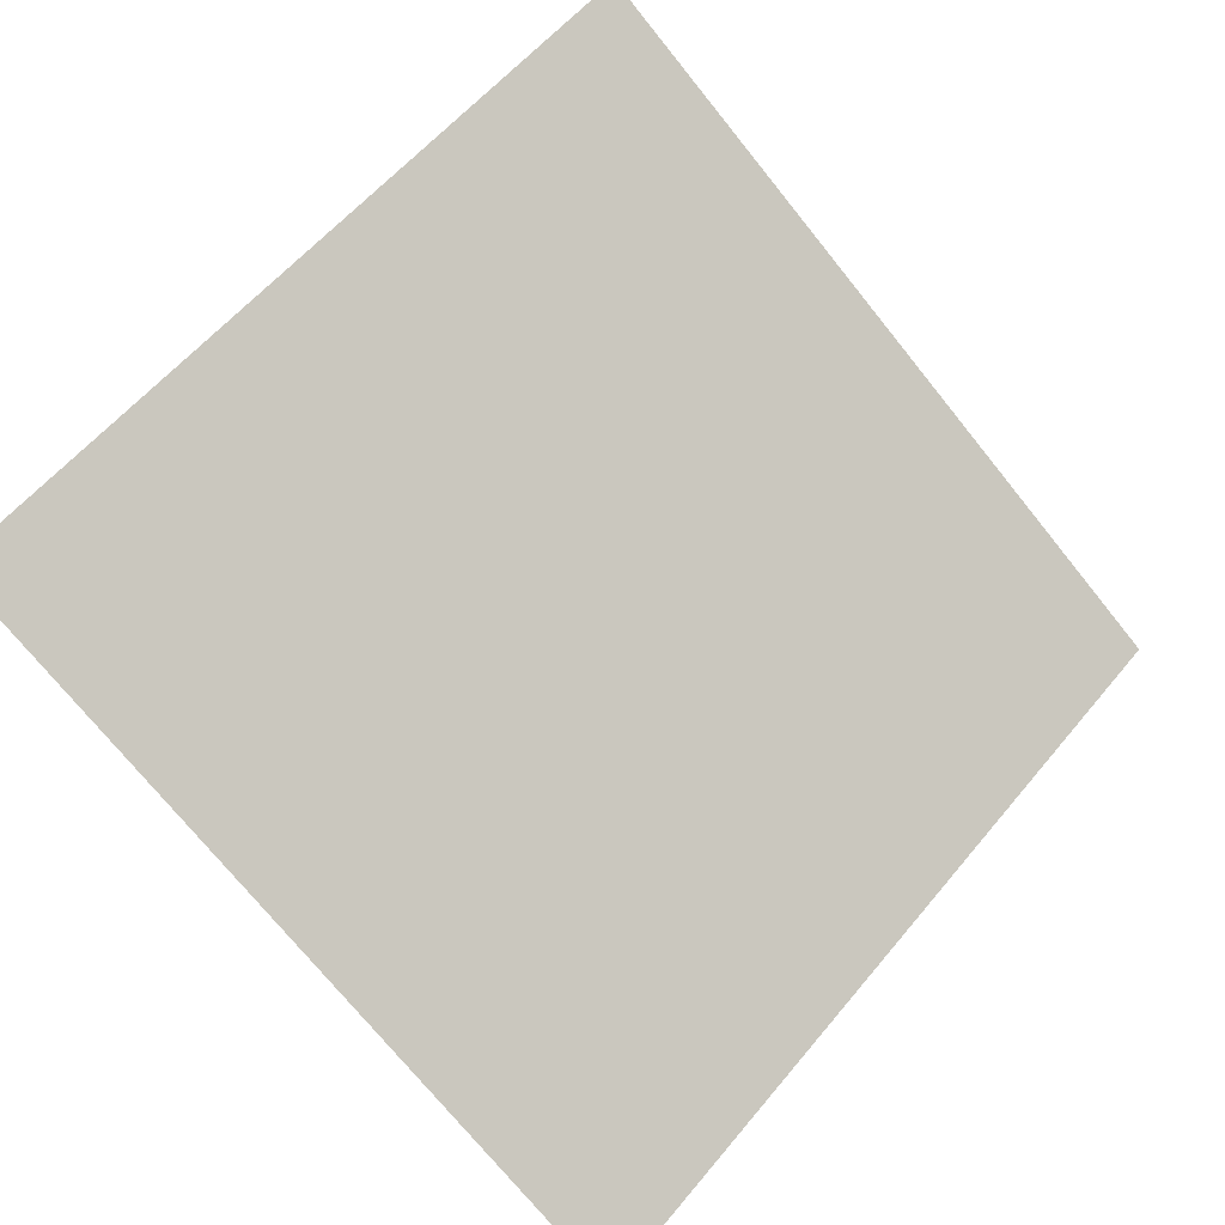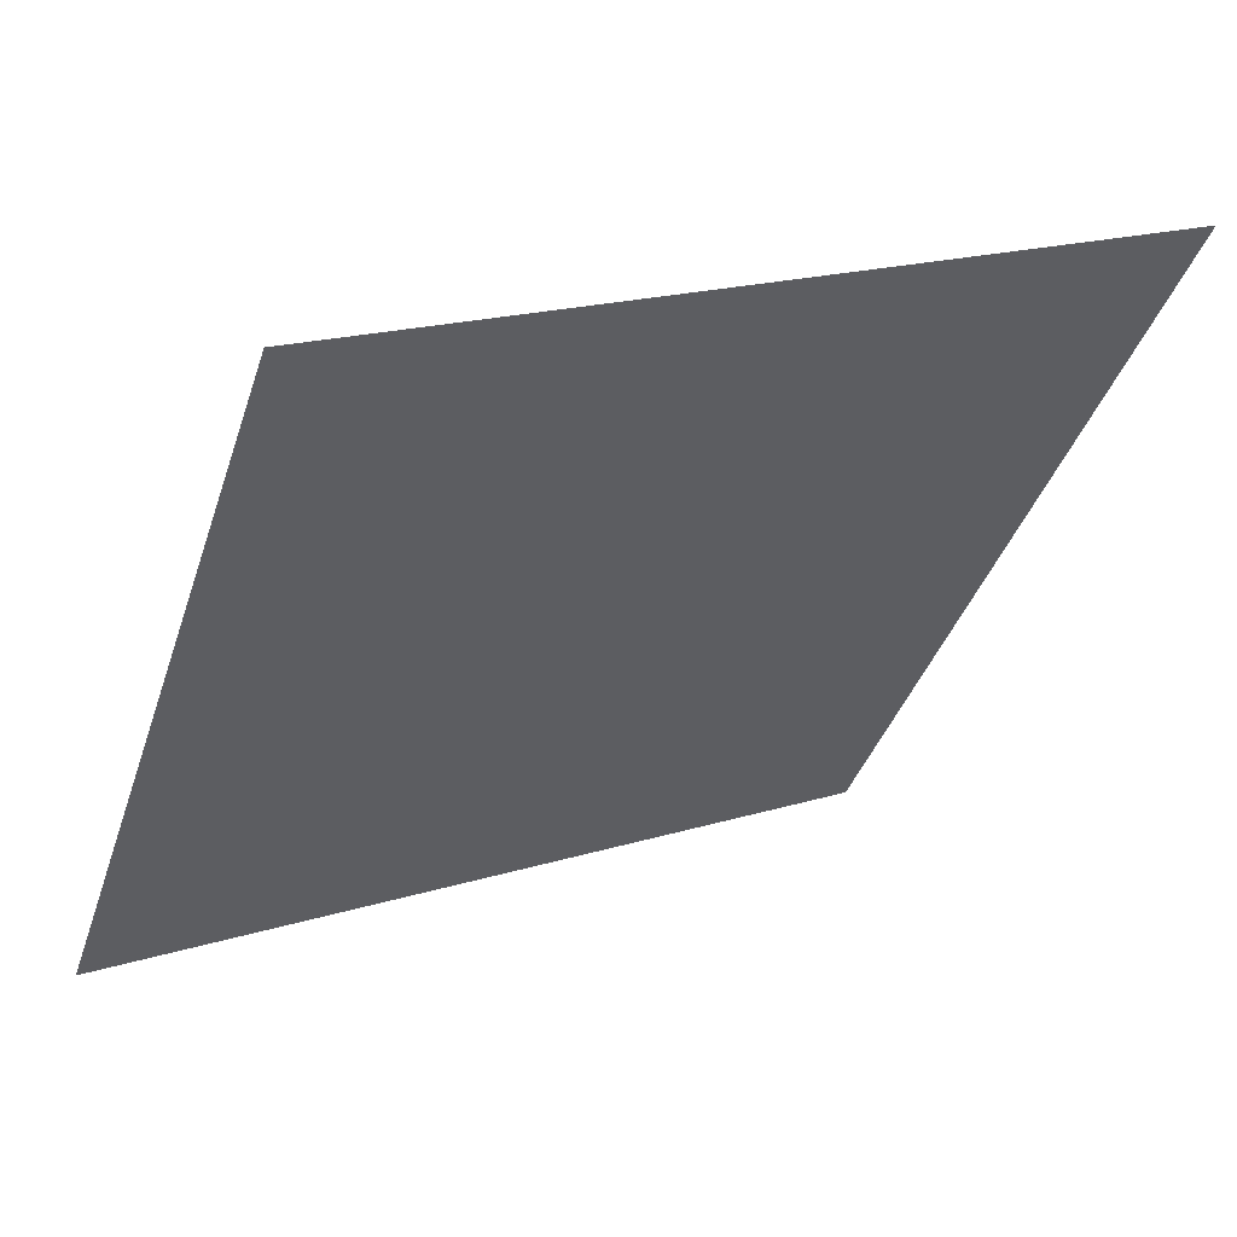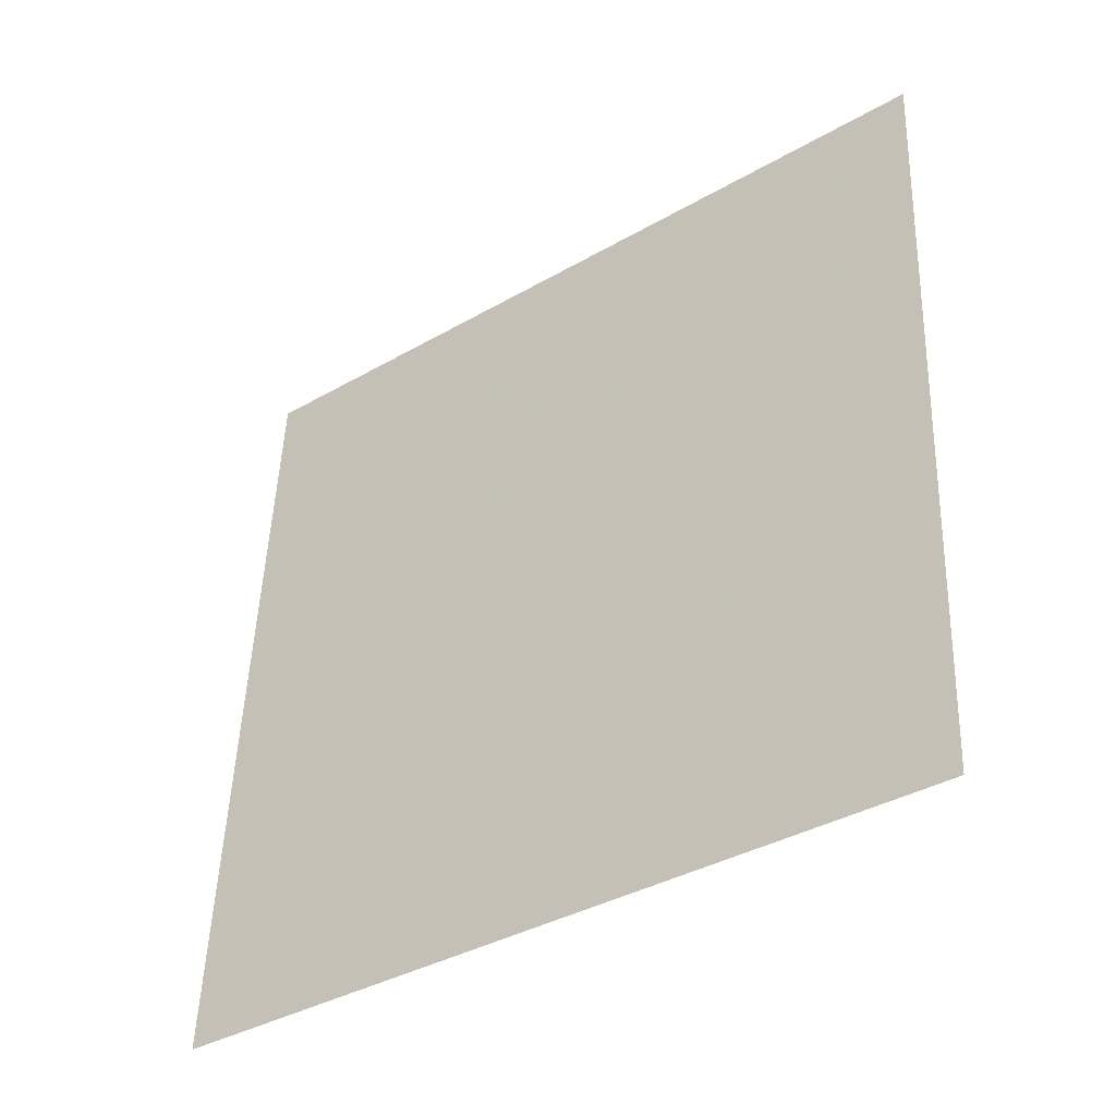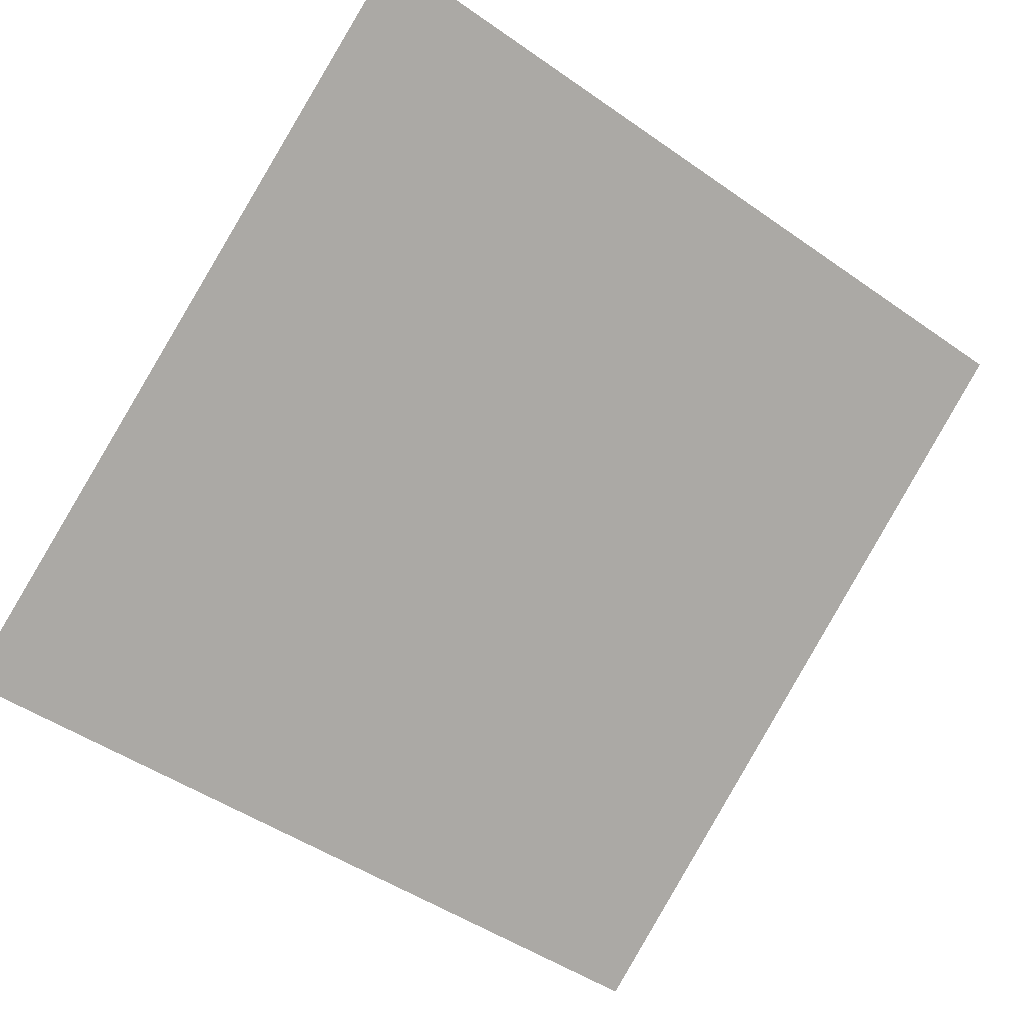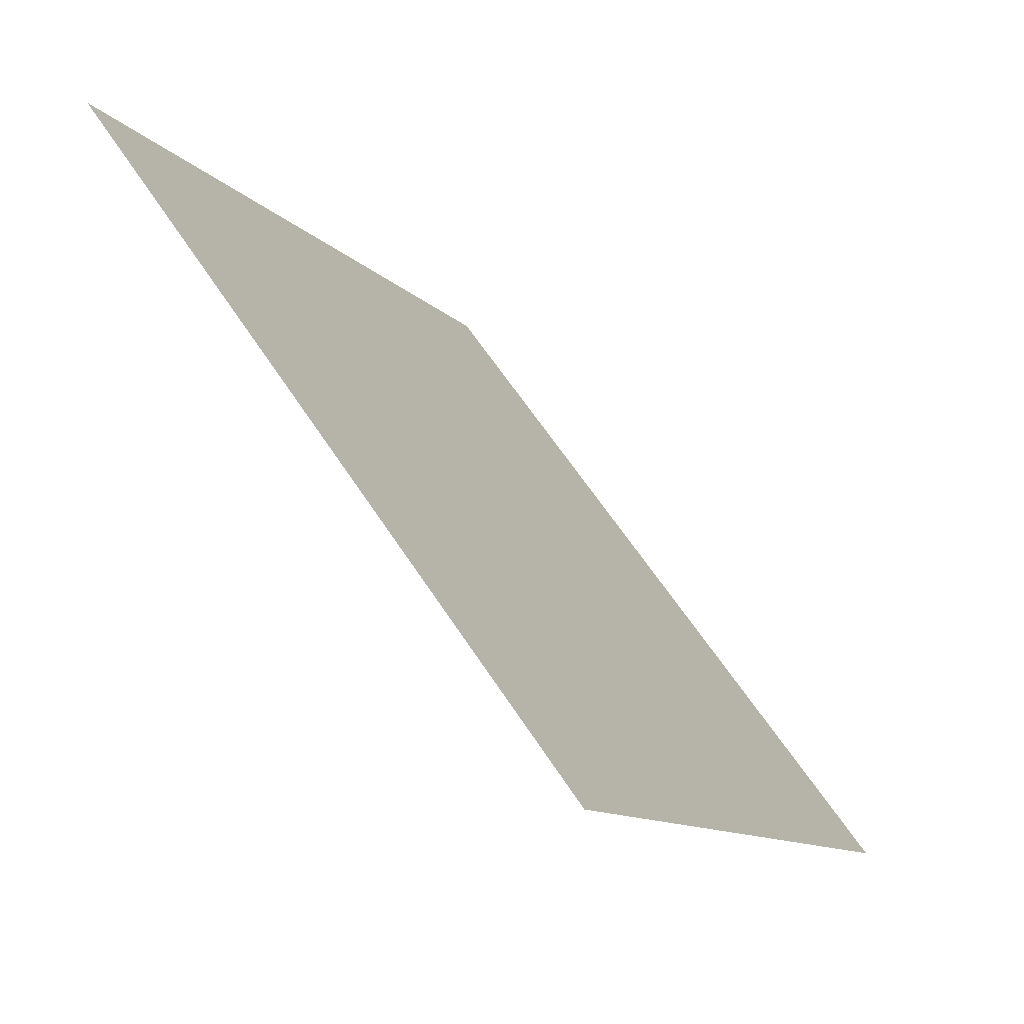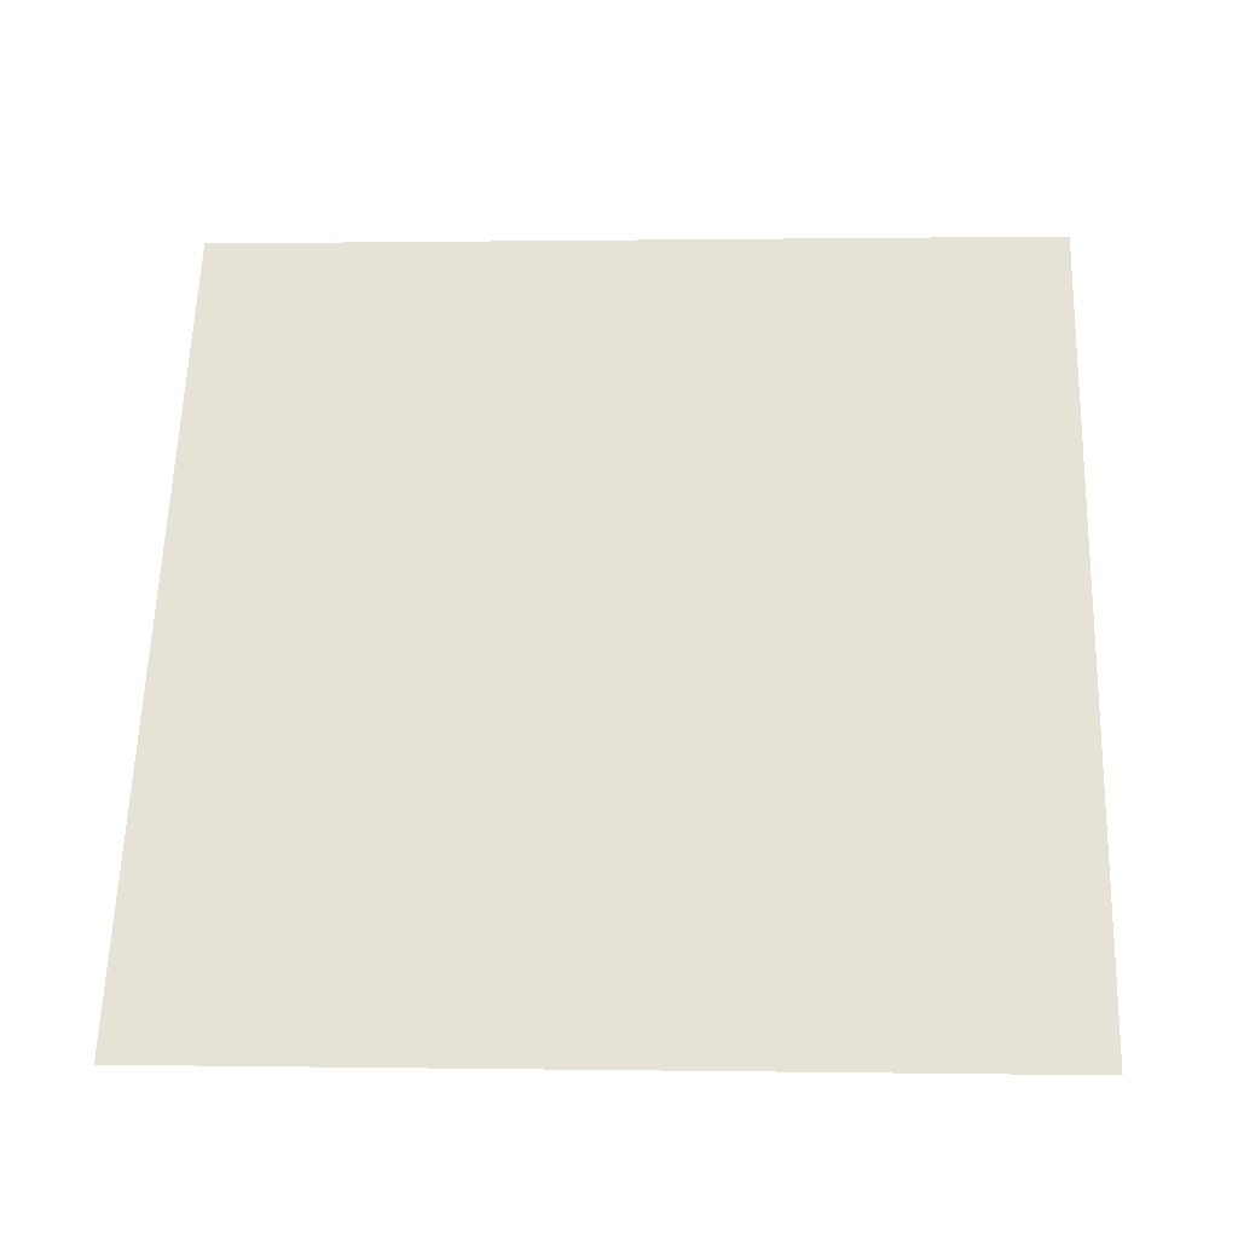
<metadata>
{"format":"obj","ext":"obj","renderer":"f3d","projection":"perspective","resolution":1024,"background":"white","views":[{"elev":56.3,"azim":129.7,"up":"+Y"},{"elev":18.2,"azim":148.4,"up":"+Z"},{"elev":51.5,"azim":-87.4,"up":"+Y"},{"elev":-45.9,"azim":-37.5,"up":"+Y"},{"elev":-10.6,"azim":-67.3,"up":"+Z"},{"elev":24.3,"azim":-176.4,"up":"+Y"}]}
</metadata>
<code>
v -0.1466 0.9271 0.6925
v -0.1531 0.9272 0.6925
v -0.153 0.9312 0.6978
v -0.1464 0.931 0.6977
f 4 3 2 1

</code>
